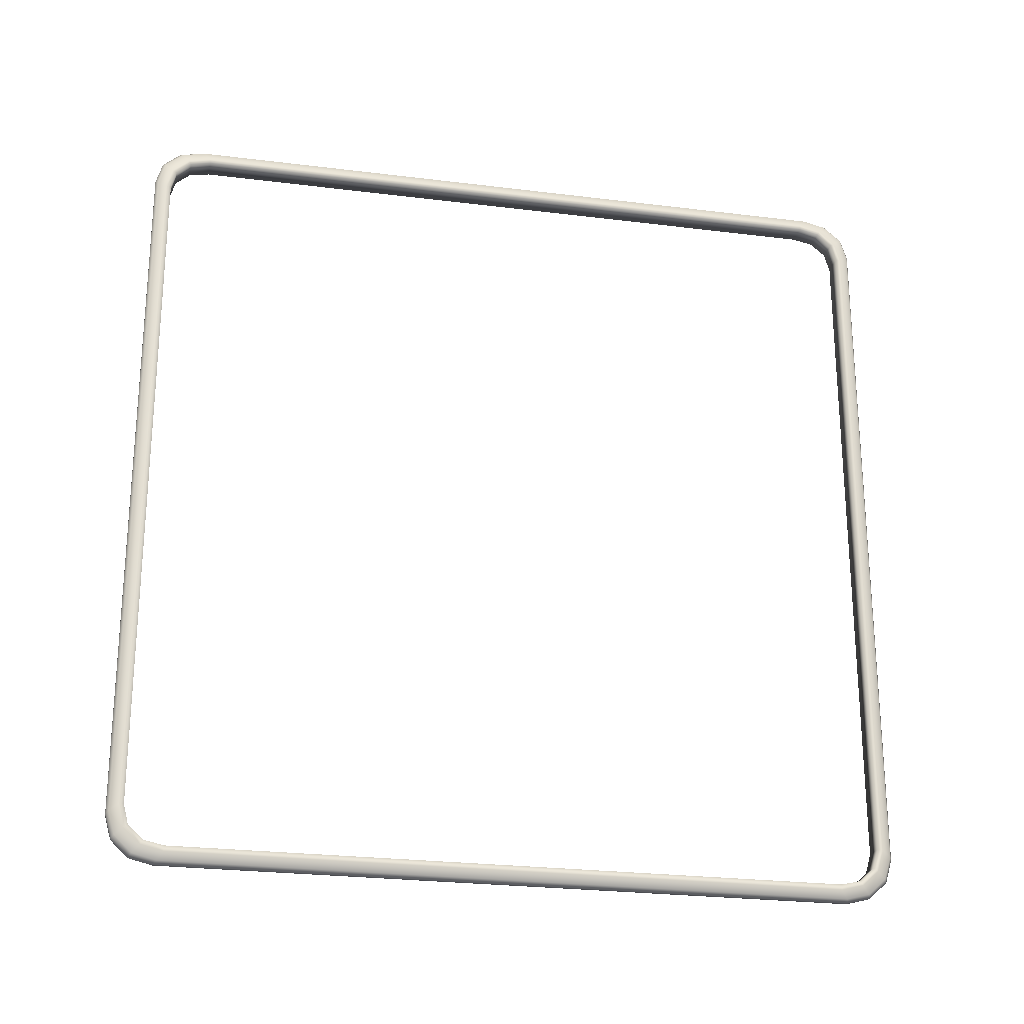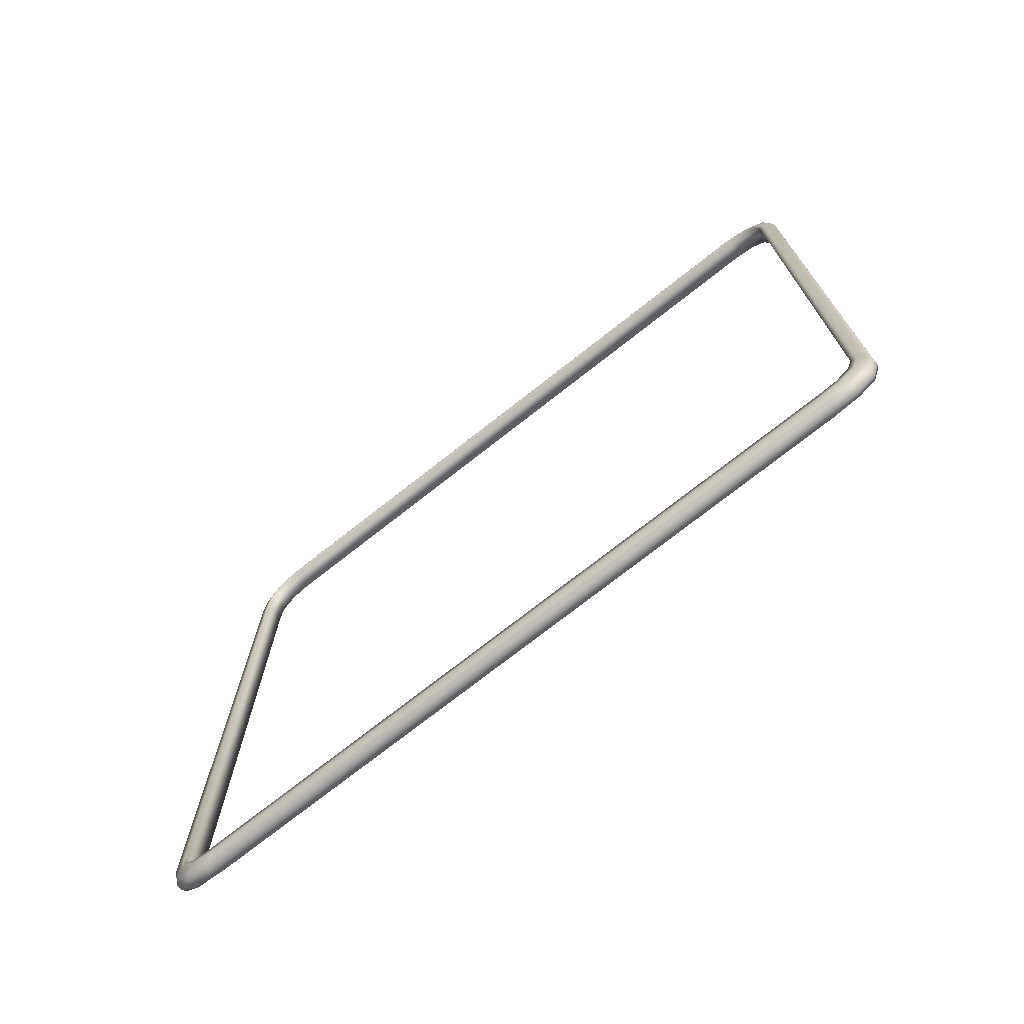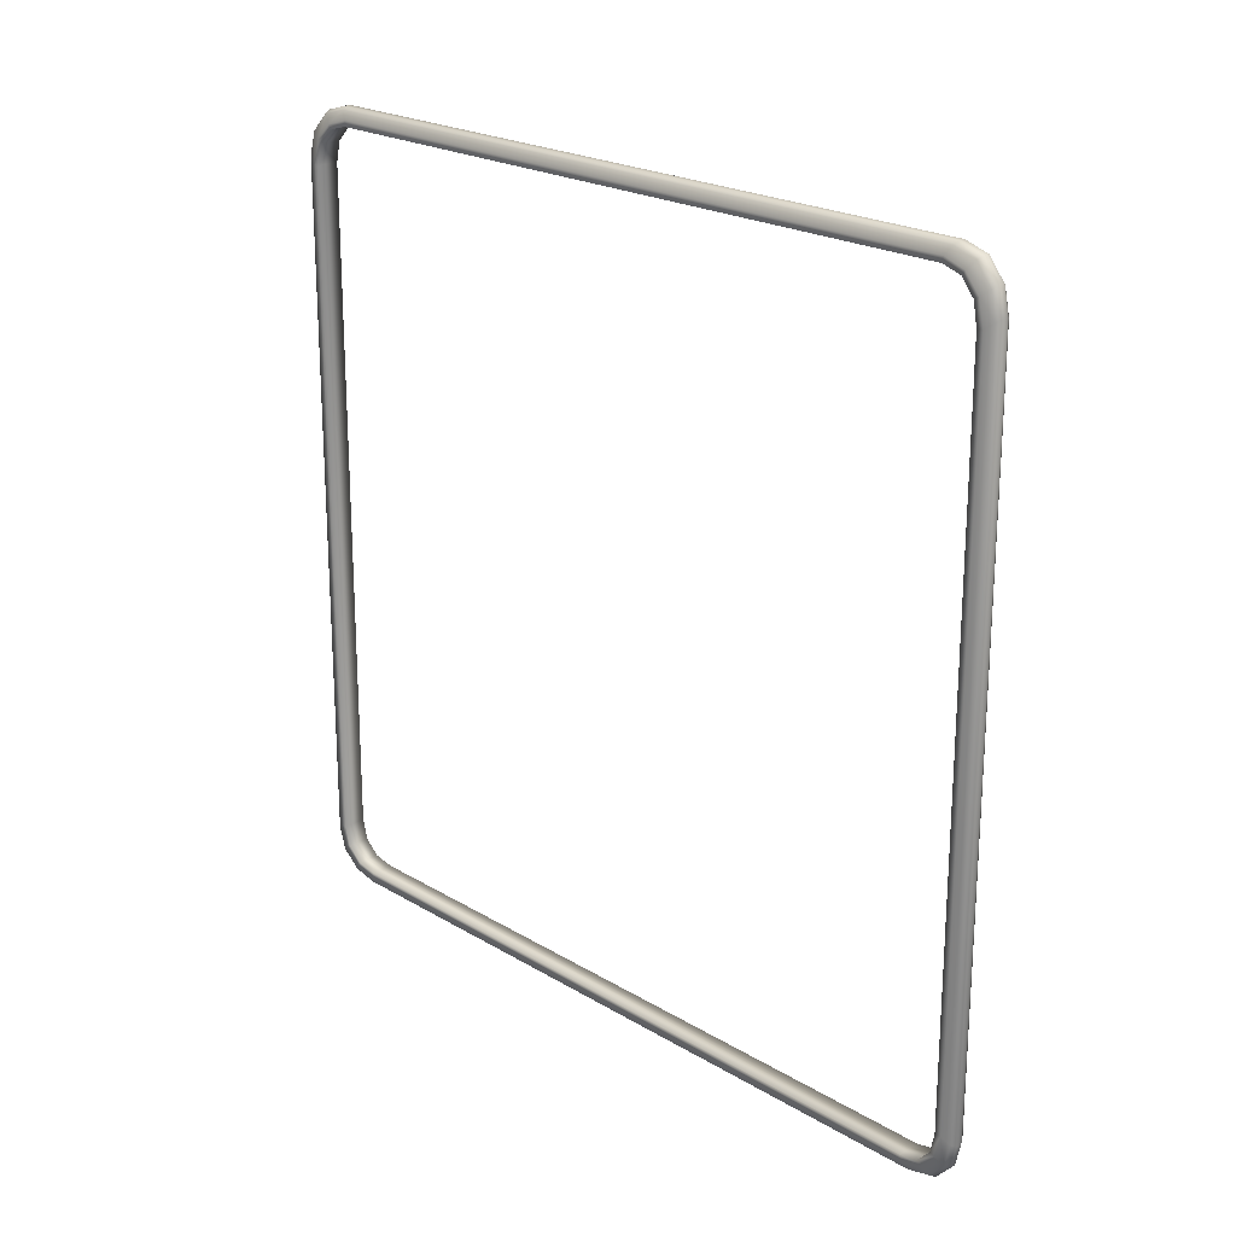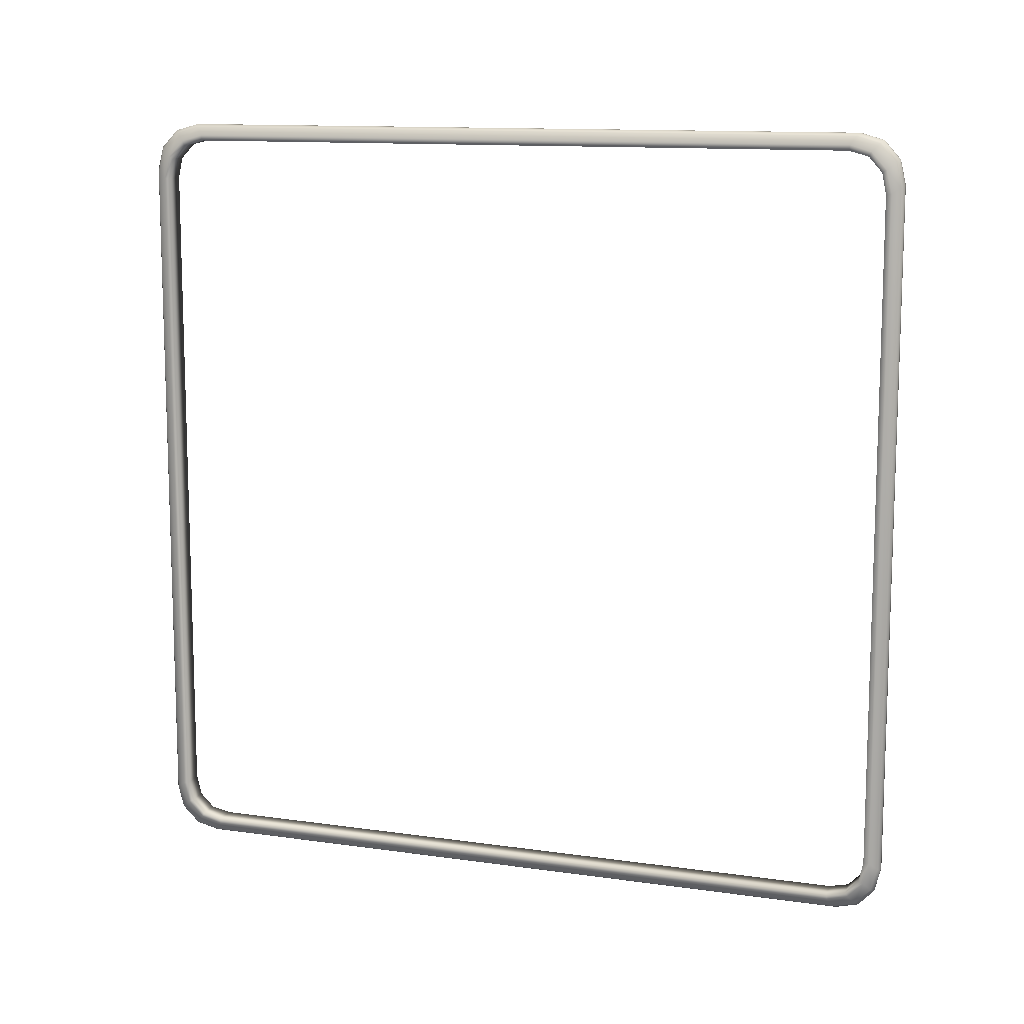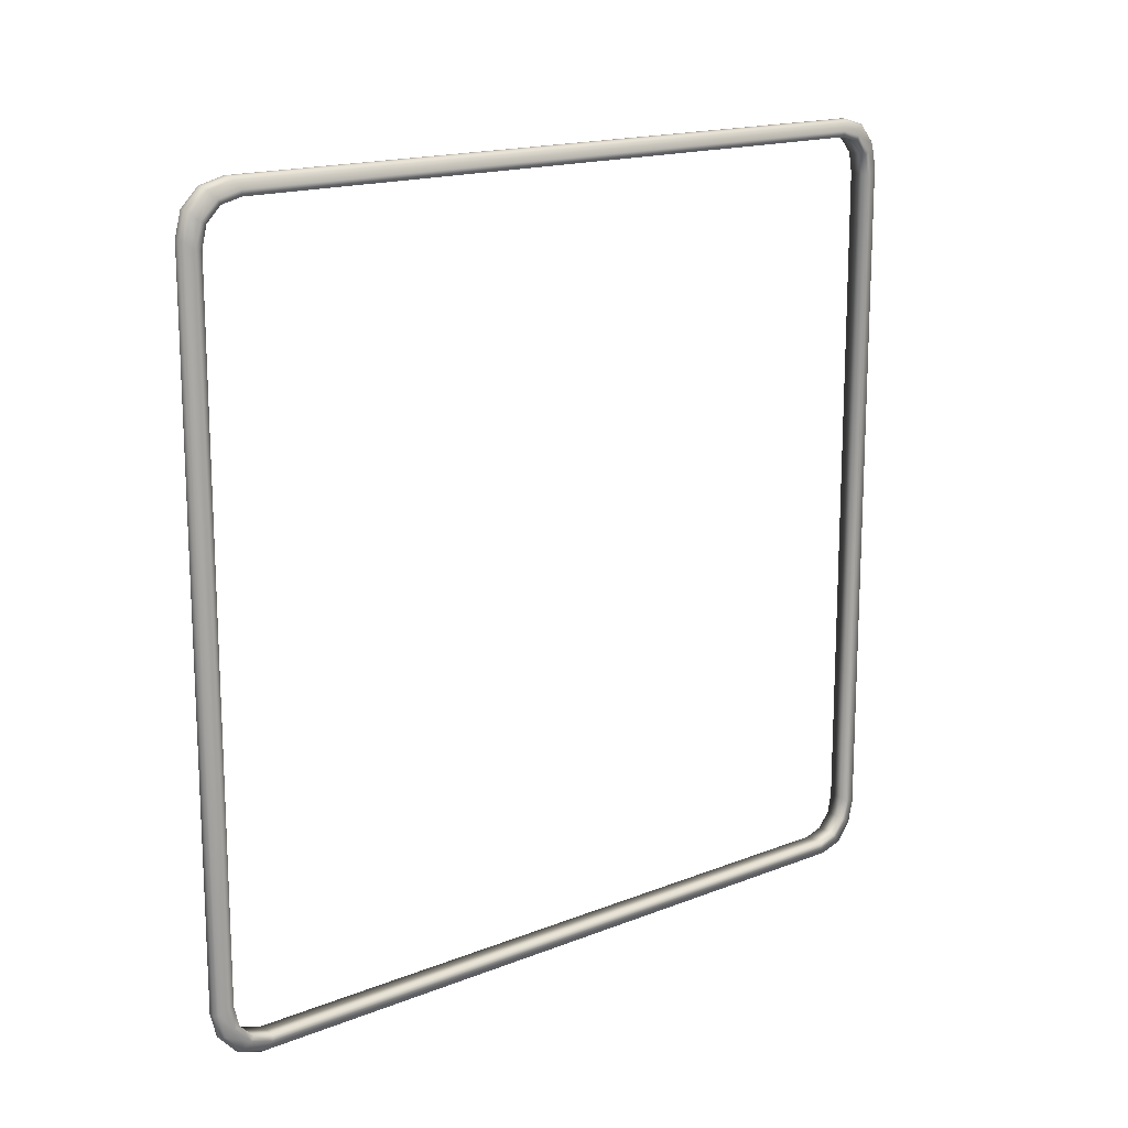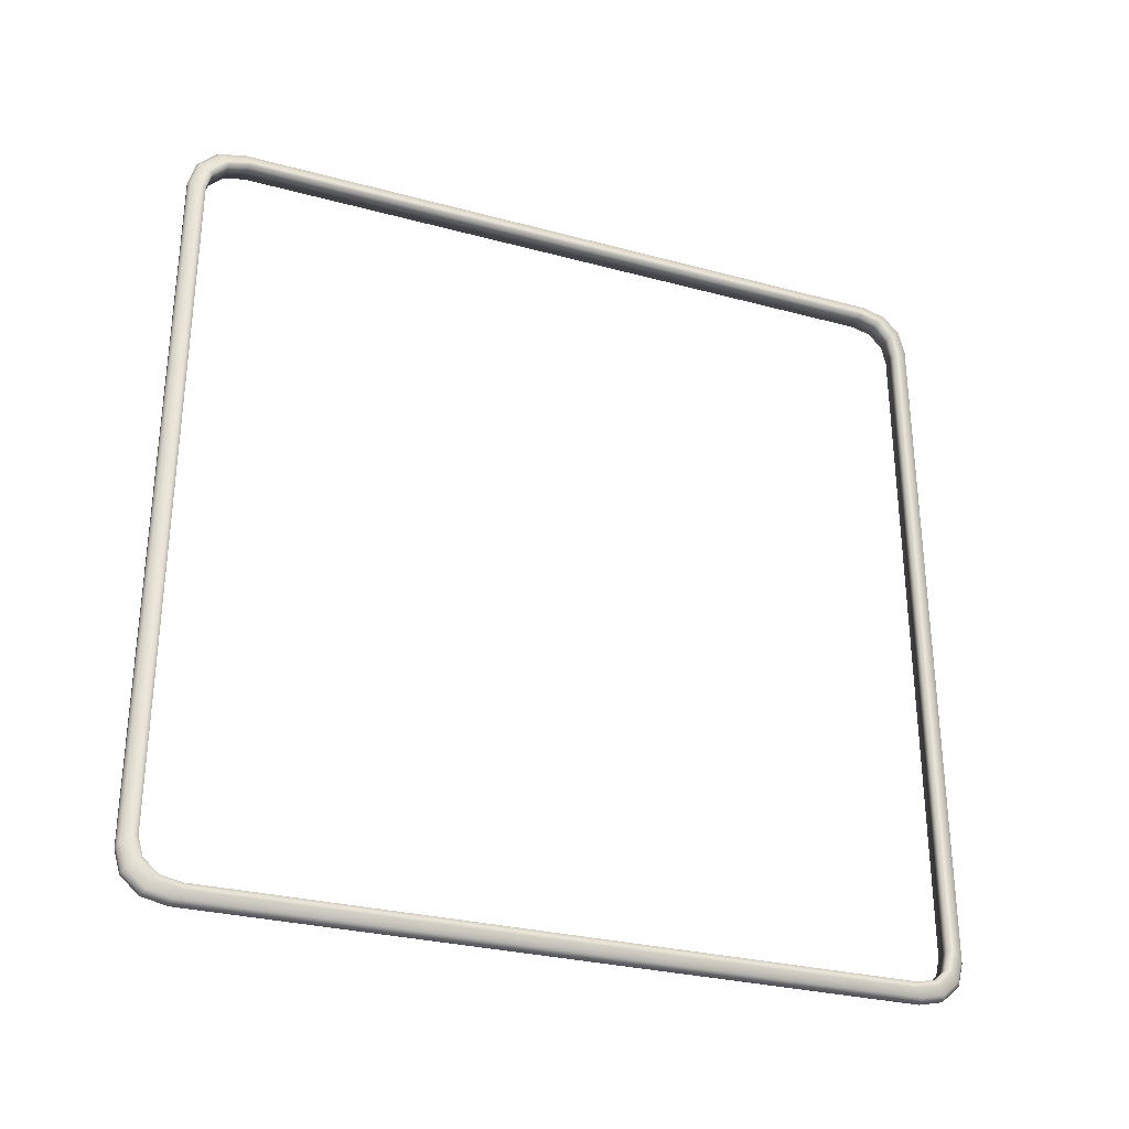
<metadata>
{"format":"obj","ext":"obj","renderer":"f3d","projection":"perspective","resolution":1024,"background":"white","views":[{"elev":-23.2,"azim":-102.4,"up":"+Z"},{"elev":-72.6,"azim":128.4,"up":"+Z"},{"elev":22.5,"azim":135.5,"up":"+Y"},{"elev":12.8,"azim":108.0,"up":"+Y"},{"elev":17.1,"azim":-128.0,"up":"+Y"},{"elev":-30.7,"azim":69.2,"up":"+Z"}]}
</metadata>
<code>
g rope.015
v -0.02699 1.666 1.472
v -0.03819 1.631 -1.448
v -0.02699 1.666 -1.472
v -0.03819 1.631 1.448
v -0.0402 1.608 -1.445
v -0.03244 1.605 -1.538
v -0.02699 1.666 -1.472
v -0.02219 1.638 -1.569
v -0.03412 1.586 -1.528
v -0.0402 1.608 1.445
v 0.05443 1.608 -1.445
v -0.03412 1.586 1.528
v -0.03244 1.605 1.538
v -0.02219 1.638 1.569
v -0.02699 1.666 1.472
v 0.05443 1.608 1.445
v 0.06094 1.586 1.528
v 0.06094 1.586 -1.528
v 0.05021 1.631 -1.448
v 0.05755 1.605 -1.539
v 0.0441 1.638 -1.569
v 0.03759 1.666 -1.473
v 0.05021 1.631 1.448
v 0.03759 1.666 -1.473
v 0.03759 1.666 1.473
v 0.05755 1.605 1.539
v 0.03759 1.666 1.473
v 0.0441 1.638 1.569
v -0.02888 1.524 -1.585
v 0.06732 1.524 -1.585
v 0.05755 1.605 -1.539
v 0.06445 1.534 -1.604
v 0.05226 1.563 -1.637
v 0.0441 1.638 -1.569
v -0.02672 1.534 -1.604
v -0.03244 1.605 -1.538
v -0.01508 1.563 -1.637
v -0.02694 1.437 -1.604
v 0.07068 1.437 -1.604
v 0.06445 1.534 -1.604
v -0.02383 1.439 -1.627
v -0.02672 1.534 -1.604
v -0.01508 1.563 -1.637
v -0.01157 1.464 -1.662
v -0.02383 -1.439 -1.644
v -0.01157 -1.464 -1.679
v -0.02694 -1.437 -1.62
v -0.02672 -1.534 -1.62
v -0.01508 -1.563 -1.654
v -0.02888 -1.524 -1.601
v 0.07062 -1.437 -1.62
v 0.06751 -1.439 -1.644
v 0.06732 -1.524 -1.601
v 0.06445 -1.534 -1.62
v 0.05227 -1.563 -1.654
v 0.05526 -1.464 -1.679
v 0.06755 1.439 -1.627
v 0.05526 -1.464 -1.679
v 0.05526 1.464 -1.662
v 0.05526 1.464 -1.662
v 0.05226 1.563 -1.637
v -0.02219 1.638 -1.569
v -0.007014 1.678 -1.482
v -0.02699 1.666 -1.472
v -0.001764 1.65 -1.581
v 0.02306 1.65 -1.581
v 0.01685 1.678 -1.483
v 0.03759 1.666 -1.473
v 0.0441 1.638 -1.569
v -0.007014 1.678 1.482
v -0.02699 1.666 -1.472
v -0.02699 1.666 1.472
v 0.01685 1.678 1.483
v 0.03759 1.666 1.473
v 0.03759 1.666 -1.473
v 0.0441 1.638 1.569
v 0.01685 1.678 1.483
v 0.03759 1.666 1.473
v 0.02306 1.65 1.581
v -0.001764 1.65 1.581
v -0.007014 1.678 1.482
v -0.02699 1.666 1.472
v -0.02219 1.638 1.569
v 0.05226 1.563 1.637
v 0.02306 1.65 1.581
v 0.0441 1.638 1.569
v 0.031 1.575 1.65
v 0.005776 1.575 1.65
v -0.001764 1.65 1.581
v -0.02219 1.638 1.569
v -0.01508 1.563 1.637
v -0.01508 1.563 1.637
v 0.009485 1.474 1.674
v -0.01157 1.464 1.662
v 0.005776 1.575 1.65
v 0.031 1.575 1.65
v 0.0342 1.474 1.674
v 0.05526 1.464 1.662
v 0.05226 1.563 1.637
v 0.009486 -1.474 1.691
v -0.01157 -1.464 1.679
v -0.01157 1.464 1.662
v 0.009485 1.474 1.674
v 0.0342 1.474 1.674
v 0.0342 -1.474 1.691
v 0.05526 -1.464 1.679
v 0.05526 1.464 1.662
v 0.05227 -1.563 1.654
v 0.0342 -1.474 1.691
v 0.05526 -1.464 1.679
v 0.03101 -1.575 1.666
v 0.005777 -1.575 1.666
v 0.009486 -1.474 1.691
v -0.01157 -1.464 1.679
v -0.01508 -1.563 1.654
v 0.0441 -1.638 1.586
v 0.03101 -1.575 1.666
v 0.05227 -1.563 1.654
v 0.02307 -1.65 1.597
v -0.001763 -1.65 1.597
v 0.005777 -1.575 1.666
v -0.01508 -1.563 1.654
v -0.02219 -1.638 1.585
v 0.05227 -1.563 -1.654
v 0.02307 -1.65 -1.597
v 0.0441 -1.638 -1.586
v 0.03101 -1.575 -1.666
v 0.005777 -1.575 -1.666
v -0.001763 -1.65 -1.597
v -0.02219 -1.638 -1.585
v -0.01508 -1.563 -1.654
v 0.01685 -1.678 -1.498
v 0.0441 -1.638 -1.586
v 0.03759 -1.666 -1.488
v 0.05755 -1.605 -1.554
v -0.007013 -1.678 -1.498
v 0.01685 -1.678 1.498
v -0.02699 -1.666 -1.488
v -0.02219 -1.638 -1.585
v -0.03819 -1.631 -1.463
v -0.03244 -1.605 -1.554
v -0.03412 -1.586 -1.544
v -0.0402 -1.608 -1.461
v -0.0402 -1.608 1.461
v -0.03819 -1.631 1.463
v -0.02699 -1.666 1.488
v -0.03244 -1.605 1.554
v -0.03412 -1.586 1.544
v -0.02219 -1.638 1.585
v -0.007013 -1.678 1.498
v -0.001763 -1.65 1.597
v 0.02307 -1.65 1.597
v 0.03759 -1.666 1.488
v 0.0441 -1.638 1.586
v 0.05021 -1.631 -1.463
v 0.05021 -1.631 1.463
v 0.05755 -1.605 1.554
v 0.06094 -1.586 1.544
v 0.05443 -1.608 1.461
v 0.05443 -1.608 -1.461
v 0.06094 -1.586 -1.544
v -0.01508 -1.563 -1.654
v 0.009486 -1.474 -1.691
v -0.01157 -1.464 -1.679
v 0.005777 -1.575 -1.666
v 0.03101 -1.575 -1.666
v 0.0342 -1.474 -1.691
v 0.05526 -1.464 -1.679
v 0.05227 -1.563 -1.654
v 0.009485 1.474 -1.674
v -0.01157 -1.464 -1.679
v -0.01157 1.464 -1.662
v 0.0342 1.474 -1.674
v 0.05526 1.464 -1.662
v 0.05526 -1.464 -1.679
v 0.005776 1.575 -1.65
v -0.01157 1.464 -1.662
v -0.01508 1.563 -1.637
v 0.031 1.575 -1.65
v 0.05226 1.563 -1.637
v 0.05526 1.464 -1.662
v -0.001764 1.65 -1.581
v -0.01508 1.563 -1.637
v -0.02219 1.638 -1.569
v 0.02306 1.65 -1.581
v 0.0441 1.638 -1.569
v 0.05226 1.563 -1.637
v 0.07062 -1.437 -1.62
v -0.02888 -1.524 -1.601
v -0.02694 -1.437 -1.62
v 0.06732 -1.524 -1.601
v -0.03412 -1.586 -1.544
v 0.06094 -1.586 -1.544
v -0.0402 -1.608 -1.461
v 0.05443 -1.608 -1.461
v 0.05443 -1.608 1.461
v -0.0402 -1.608 1.461
v -0.03412 -1.586 1.544
v 0.06094 -1.586 1.544
v -0.02888 -1.524 1.601
v 0.06732 -1.524 1.601
v -0.02694 -1.437 1.62
v 0.07062 -1.437 1.62
v 0.06445 1.534 1.604
v 0.05226 1.563 1.637
v 0.0441 1.638 1.569
v 0.05755 1.605 1.539
v 0.06732 1.524 1.585
v 0.06755 1.439 1.627
v 0.05226 1.563 1.637
v 0.05526 1.464 1.662
v -0.02888 1.524 1.585
v -0.03244 1.605 1.538
v -0.02672 1.534 1.604
v -0.01508 1.563 1.637
v -0.02219 1.638 1.569
v 0.07068 1.437 1.604
v -0.02694 1.437 1.604
v -0.02672 1.534 1.604
v 0.07062 -1.437 1.62
v -0.02694 -1.437 1.62
v 0.06751 -1.439 1.644
v 0.05526 1.464 1.662
v 0.05526 -1.464 1.679
v 0.06445 -1.534 1.62
v 0.06732 -1.524 1.601
v 0.05526 -1.464 1.679
v 0.05227 -1.563 1.654
v -0.02383 -1.439 1.644
v -0.02888 -1.524 1.601
v -0.02672 -1.534 1.62
v -0.02383 1.439 1.627
v -0.01157 1.464 1.662
v -0.01508 1.563 1.637
v -0.01157 -1.464 1.679
v -0.01508 -1.563 1.654
v -0.03412 -1.586 1.544
v -0.02888 -1.524 1.601
v -0.03244 -1.605 1.554
v -0.02219 -1.638 1.585
v -0.01508 -1.563 1.654
v 0.05755 -1.605 1.554
v 0.0441 -1.638 1.586
v 0.05227 -1.563 1.654
v 0.06732 -1.524 1.601
v 0.06094 -1.586 1.544
v 0.06445 -1.534 -1.62
v 0.05227 -1.563 -1.654
v 0.0441 -1.638 -1.586
v 0.05755 -1.605 -1.554
v 0.06094 -1.586 -1.544
v 0.06732 -1.524 -1.601
v -0.03244 -1.605 -1.554
v -0.02888 -1.524 -1.601
v -0.03412 -1.586 -1.544
v -0.02672 -1.534 -1.62
v -0.01508 -1.563 -1.654
v -0.02219 -1.638 -1.585
g rope.015_0
f 3 2 1
f 2 4 1
f 4 2 5
f 5 2 6
f 2 7 6
f 7 8 6
f 9 5 6
f 10 4 5
f 5 9 11
f 10 5 11
f 4 10 12
f 13 4 12
f 13 14 4
f 14 15 4
f 16 10 11
f 17 12 10
f 16 17 10
f 9 18 11
f 11 19 16
f 19 11 18
f 20 19 18
f 20 21 19
f 21 22 19
f 19 23 16
f 23 19 24
f 25 23 24
f 16 23 26
f 17 16 26
f 23 27 26
f 27 28 26
f 9 29 18
f 29 30 18
f 31 18 30
f 32 31 30
f 32 33 31
f 33 34 31
f 29 9 35
f 9 36 35
f 36 8 35
f 8 37 35
f 29 38 30
f 38 39 30
f 40 30 39
f 38 29 41
f 29 42 41
f 42 43 41
f 43 44 41
f 45 41 44
f 46 45 44
f 38 41 47
f 41 45 47
f 45 46 48
f 47 45 48
f 46 49 48
f 50 47 48
f 38 47 51
f 39 38 51
f 51 52 39
f 52 51 53
f 54 52 53
f 54 55 52
f 55 56 52
f 52 57 39
f 57 52 58
f 59 57 58
f 57 40 39
f 57 60 40
f 60 61 40
f 64 63 62
f 63 65 62
f 65 63 66
f 63 67 66
f 66 67 68
f 69 66 68
f 67 63 70
f 63 71 70
f 71 72 70
f 73 67 70
f 73 74 67
f 74 75 67
f 78 77 76
f 77 79 76
f 79 77 80
f 77 81 80
f 80 81 82
f 83 80 82
f 86 85 84
f 85 87 84
f 87 85 88
f 85 89 88
f 88 89 90
f 91 88 90
f 94 93 92
f 93 95 92
f 96 95 93
f 97 96 93
f 96 97 98
f 99 96 98
f 102 101 100
f 103 102 100
f 104 103 100
f 105 104 100
f 105 106 104
f 106 107 104
f 110 109 108
f 109 111 108
f 112 111 109
f 113 112 109
f 112 113 114
f 115 112 114
f 118 117 116
f 117 119 116
f 120 119 117
f 121 120 117
f 120 121 122
f 123 120 122
f 126 125 124
f 125 127 124
f 128 127 125
f 129 128 125
f 128 129 130
f 131 128 130
f 129 125 132
f 132 125 133
f 134 132 133
f 134 133 135
f 136 129 132
f 132 134 137
f 132 137 136
f 129 136 138
f 139 129 138
f 139 138 140
f 141 139 140
f 142 141 140
f 143 142 140
f 143 140 144
f 145 140 138
f 140 145 144
f 146 138 136
f 146 145 138
f 144 145 147
f 145 146 147
f 148 144 147
f 146 149 147
f 150 146 136
f 146 150 149
f 150 151 149
f 137 150 136
f 151 150 152
f 150 137 152
f 152 137 153
f 134 153 137
f 154 152 153
f 134 155 153
f 155 134 135
f 154 153 156
f 155 156 153
f 157 154 156
f 157 156 158
f 156 159 158
f 159 156 160
f 156 155 160
f 155 135 160
f 135 161 160
f 164 163 162
f 163 165 162
f 165 163 166
f 163 167 166
f 166 167 168
f 169 166 168
f 167 163 170
f 163 171 170
f 171 172 170
f 173 167 170
f 173 174 167
f 174 175 167
f 170 176 173
f 176 170 177
f 178 176 177
f 176 179 173
f 173 179 180
f 181 173 180
f 176 182 179
f 182 176 183
f 184 182 183
f 182 185 179
f 179 185 186
f 187 179 186
f 190 189 188
f 189 191 188
f 189 192 191
f 192 193 191
f 192 194 193
f 194 195 193
f 195 194 196
f 194 197 196
f 197 198 196
f 198 199 196
f 198 200 199
f 200 201 199
f 200 202 201
f 202 203 201
f 206 205 204
f 207 206 204
f 17 207 204
f 208 17 204
f 17 208 12
f 208 204 209
f 204 210 209
f 210 211 209
f 208 212 12
f 213 12 212
f 214 213 212
f 214 215 213
f 215 216 213
f 208 217 212
f 217 208 209
f 217 218 212
f 219 212 218
f 217 209 220
f 221 218 217
f 220 221 217
f 209 222 220
f 222 209 223
f 224 222 223
f 222 225 220
f 225 226 220
f 222 227 225
f 227 228 225
f 221 229 218
f 221 230 229
f 230 231 229
f 232 219 218
f 229 232 218
f 232 233 219
f 233 234 219
f 233 232 235
f 232 229 235
f 236 235 229
f 231 236 229
f 238 237 231
f 237 239 231
f 239 240 231
f 240 241 231
f 244 243 242
f 225 244 242
f 225 242 245
f 242 246 245
f 249 248 247
f 250 249 247
f 250 247 251
f 247 252 251
f 255 254 253
f 254 256 253
f 256 257 253
f 257 258 253

</code>
